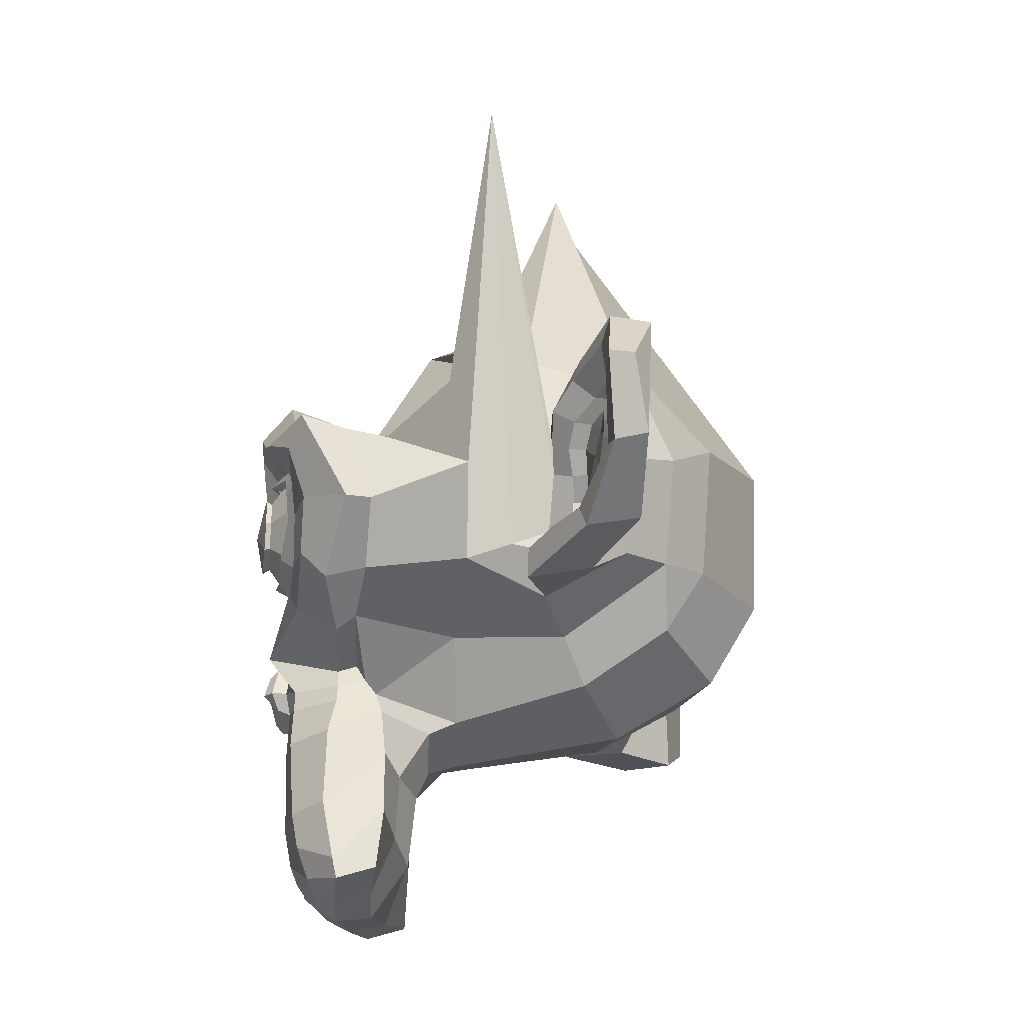
<metadata>
{"format":"obj","ext":"obj","renderer":"f3d","projection":"perspective","resolution":1024,"background":"white","views":[{"elev":-27.0,"azim":95.6,"up":"+Y"}]}
</metadata>
<code>
o Suzanne
v -0.4375 0.1641 0.7656
v 0.4375 0.1641 0.7656
v -0.5 0.09375 0.6875
v 0.5 0.09375 0.6875
v -0.5469 0.05469 0.5781
v 0.5469 0.05469 0.5781
v -0.3516 -0.02344 0.6172
v 0.3516 -0.02344 0.6172
v -0.3516 0.03125 0.7188
v 0.3516 0.03125 0.7188
v -0.3516 0.1328 0.7812
v 0.3516 0.1328 0.7812
v -0.2734 0.1641 0.7969
v 0.2734 0.1641 0.7969
v -0.2031 0.09375 0.7422
v 0.2031 0.09375 0.7422
v -0.1562 0.05469 0.6484
v 0.1562 0.05469 0.6484
v -0.07812 0.2422 0.6562
v 0.07812 0.2422 0.6562
v -0.1406 0.2422 0.7422
v 0.1406 0.2422 0.7422
v -0.2422 0.2422 0.7969
v 0.2422 0.2422 0.7969
v -0.2734 0.3281 0.7969
v 0.2734 0.3281 0.7969
v -0.2031 0.3906 0.7422
v 0.2031 0.3906 0.7422
v -0.1562 0.4375 0.6484
v 0.1562 0.4375 0.6484
v -0.3516 0.5156 0.6172
v 0.3516 0.5156 0.6172
v -0.3516 0.4531 0.7188
v 0.3516 0.4531 0.7188
v -0.3516 0.3594 0.7812
v 0.3516 0.3594 0.7812
v -0.4375 0.3281 0.7656
v 0.4375 0.3281 0.7656
v -0.5 0.3906 0.6875
v 0.5 0.3906 0.6875
v -0.5469 0.4375 0.5781
v 0.5469 0.4375 0.5781
v -0.625 0.2422 0.5625
v 0.625 0.2422 0.5625
v -0.5625 0.2422 0.6719
v 0.5625 0.2422 0.6719
v -0.4688 0.2422 0.7578
v 0.4688 0.2422 0.7578
v -0.4766 0.2422 0.7734
v 0.4766 0.2422 0.7734
v -0.4453 0.3359 0.7812
v 0.4453 0.3359 0.7812
v -0.3516 0.375 0.8047
v 0.3516 0.375 0.8047
v -0.2656 0.3359 0.8203
v 0.2656 0.3359 0.8203
v -0.2266 0.2422 0.8203
v 0.2266 0.2422 0.8203
v -0.2656 0.1562 0.8203
v 0.2656 0.1562 0.8203
v -0.3516 0.2422 0.8281
v 0.3516 0.2422 0.8281
v -0.3516 0.1172 0.8047
v 0.3516 0.1172 0.8047
v -0.4453 0.1562 0.7812
v 0.4453 0.1562 0.7812
v 0 0.4297 0.7422
v 0 0.3516 0.8203
v 0 -0.6797 0.7344
v 0 -0.3203 0.7812
v 0 -0.1875 0.7969
v 0 -0.7734 0.7188
v 0 0.4062 0.6016
v 0 0.5703 0.5703
v -0.4019 1.89 -0.1826
v -0 0.5625 -0.8516
v -0 0.07031 -0.8281
v -0 -0.3828 -0.3516
v -0.2031 -0.1875 0.5625
v 0.2031 -0.1875 0.5625
v -0.3125 -0.4375 0.5703
v 0.3125 -0.4375 0.5703
v -0.3516 -0.6953 0.5703
v 0.3516 -0.6953 0.5703
v -0.3672 -0.8906 0.5312
v 0.3672 -0.8906 0.5312
v -0.3281 -0.9453 0.5234
v 0.3281 -0.9453 0.5234
v -0.1797 -0.9688 0.5547
v 0.1797 -0.9688 0.5547
v 0 -0.9844 0.5781
v -0.4375 -0.1406 0.5312
v 0.4375 -0.1406 0.5312
v -0.6328 -0.03906 0.5391
v 0.6328 -0.03906 0.5391
v -0.8281 0.1484 0.4453
v 0.8281 0.1484 0.4453
v -0.8594 0.4297 0.5938
v 0.8594 0.4297 0.5938
v -0.7109 0.4844 0.625
v 0.7109 0.4844 0.625
v -0.4922 0.6016 0.6875
v 0.4922 0.6016 0.6875
v -0.3203 0.7578 0.7344
v 0.3203 0.7578 0.7344
v -0.1562 0.7188 0.7578
v 0.1562 0.7188 0.7578
v -0.0625 0.4922 0.75
v 0.0625 0.4922 0.75
v -0.1641 0.4141 0.7734
v 0.1641 0.4141 0.7734
v -0.125 0.3047 0.7656
v 0.125 0.3047 0.7656
v -0.2031 0.09375 0.7422
v 0.2031 0.09375 0.7422
v -0.375 0.01562 0.7031
v 0.375 0.01562 0.7031
v -0.4922 0.0625 0.6719
v 0.4922 0.0625 0.6719
v -0.625 0.1875 0.6484
v 0.625 0.1875 0.6484
v -0.6406 0.2969 0.6484
v 0.6406 0.2969 0.6484
v -0.6016 0.375 0.6641
v 0.6016 0.375 0.6641
v -0.4297 0.4375 0.7188
v 0.4297 0.4375 0.7188
v -0.25 0.4688 0.7578
v 0.25 0.4688 0.7578
v 0 -0.7656 0.7344
v -0.1094 -0.7188 0.7344
v 0.1094 -0.7188 0.7344
v -0.1172 -0.8359 0.7109
v 0.1172 -0.8359 0.7109
v -0.0625 -0.8828 0.6953
v 0.0625 -0.8828 0.6953
v 0 -0.8906 0.6875
v 0 -0.1953 0.75
v 0 -0.1406 0.7422
v -0.1016 -0.1484 0.7422
v 0.1016 -0.1484 0.7422
v -0.125 -0.2266 0.75
v 0.125 -0.2266 0.75
v -0.08594 -0.2891 0.7422
v 0.08594 -0.2891 0.7422
v -0.3984 -0.04688 0.6719
v 0.3984 -0.04688 0.6719
v -0.6172 0.05469 0.625
v 0.6172 0.05469 0.625
v -0.7266 0.2031 0.6016
v 0.7266 0.2031 0.6016
v -0.7422 0.375 0.6562
v 0.7422 0.375 0.6562
v -0.6875 0.4141 0.7266
v 0.6875 0.4141 0.7266
v -0.4375 0.5469 0.7969
v 0.4375 0.5469 0.7969
v -0.3125 0.6406 0.8359
v 0.3125 0.6406 0.8359
v -0.2031 0.6172 0.8516
v 0.2031 0.6172 0.8516
v -0.1016 0.4297 0.8438
v 0.1016 0.4297 0.8438
v -0.125 -0.1016 0.8125
v 0.125 -0.1016 0.8125
v -0.2109 -0.4453 0.7109
v 0.2109 -0.4453 0.7109
v -0.25 -0.7031 0.6875
v 0.25 -0.7031 0.6875
v -0.2656 -0.8203 0.6641
v 0.2656 -0.8203 0.6641
v -0.2344 -0.9141 0.6328
v 0.2344 -0.9141 0.6328
v -0.1641 -0.9297 0.6328
v 0.1641 -0.9297 0.6328
v 0 -0.9453 0.6406
v 0 0.04688 0.7266
v 0 0.2109 0.7656
v -0.3281 0.4766 0.7422
v 0.3281 0.4766 0.7422
v -0.1641 0.1406 0.75
v 0.1641 0.1406 0.75
v -0.1328 0.2109 0.7578
v 0.1328 0.2109 0.7578
v -0.1172 -0.6875 0.7344
v 0.1172 -0.6875 0.7344
v -0.07812 -0.4453 0.75
v 0.07812 -0.4453 0.75
v 0 -0.4453 0.75
v 0 -0.3281 0.7422
v -0.09375 -0.2734 0.7812
v 0.09375 -0.2734 0.7812
v -0.1328 -0.2266 0.7969
v 0.1328 -0.2266 0.7969
v -0.1094 -0.1328 0.7812
v 0.1094 -0.1328 0.7812
v -0.03906 -0.125 0.7812
v 0.03906 -0.125 0.7812
v 0 -0.2031 0.8281
v -0.04688 -0.1484 0.8125
v 0.04688 -0.1484 0.8125
v -0.09375 -0.1562 0.8125
v 0.09375 -0.1562 0.8125
v -0.1094 -0.2266 0.8281
v 0.1094 -0.2266 0.8281
v -0.07812 -0.25 0.8047
v 0.07812 -0.25 0.8047
v 0 -0.2891 0.8047
v -0.2578 -0.3125 0.5547
v 0.2578 -0.3125 0.5547
v -0.1641 -0.2422 0.7109
v 0.1641 -0.2422 0.7109
v -0.1797 -0.3125 0.7109
v 0.1797 -0.3125 0.7109
v -0.2344 -0.25 0.5547
v 0.2344 -0.25 0.5547
v 0 -0.875 0.6875
v -0.04688 -0.8672 0.6875
v 0.04688 -0.8672 0.6875
v -0.09375 -0.8203 0.7109
v 0.09375 -0.8203 0.7109
v -0.09375 -0.7422 0.7266
v 0.09375 -0.7422 0.7266
v 0 -0.7812 0.6562
v -0.09375 -0.75 0.6641
v 0.09375 -0.75 0.6641
v -0.09375 -0.8125 0.6406
v 0.09375 -0.8125 0.6406
v -0.04688 -0.8516 0.6328
v 0.04688 -0.8516 0.6328
v 0 -0.8594 0.6328
v -0.1719 0.2188 0.7812
v 0.1719 0.2188 0.7812
v -0.1875 0.1562 0.7734
v 0.1875 0.1562 0.7734
v -0.3359 0.4297 0.7578
v 0.3359 0.4297 0.7578
v -0.2734 0.4219 0.7734
v 0.2734 0.4219 0.7734
v -0.4219 0.3984 0.7734
v 0.4219 0.3984 0.7734
v -0.5625 0.3516 0.6953
v 0.5625 0.3516 0.6953
v -0.5859 0.2891 0.6875
v 0.5859 0.2891 0.6875
v -0.5781 0.1953 0.6797
v 0.5781 0.1953 0.6797
v -0.4766 0.1016 0.7188
v 0.4766 0.1016 0.7188
v -0.375 0.0625 0.7422
v 0.375 0.0625 0.7422
v -0.2266 0.1094 0.7812
v 0.2266 0.1094 0.7812
v -0.1797 0.2969 0.7812
v 0.1797 0.2969 0.7812
v -0.2109 0.375 0.7812
v 0.2109 0.375 0.7812
v -0.2344 0.3594 0.7578
v 0.2344 0.3594 0.7578
v -0.1953 0.2969 0.7578
v 0.1953 0.2969 0.7578
v -0.2422 0.125 0.7578
v 0.2422 0.125 0.7578
v -0.375 0.08594 0.7266
v 0.375 0.08594 0.7266
v -0.4609 0.1172 0.7031
v 0.4609 0.1172 0.7031
v -0.5469 0.2109 0.6719
v 0.5469 0.2109 0.6719
v -0.5547 0.2812 0.6719
v 0.5547 0.2812 0.6719
v -0.5312 0.3359 0.6797
v 0.5312 0.3359 0.6797
v -0.4141 0.3906 0.75
v 0.4141 0.3906 0.75
v -0.2812 0.3984 0.7656
v 0.2812 0.3984 0.7656
v -0.3359 0.4062 0.75
v 0.3359 0.4062 0.75
v -0.2031 0.1719 0.75
v 0.2031 0.1719 0.75
v -0.1953 0.2266 0.75
v 0.1953 0.2266 0.75
v -0.1094 0.4609 0.6094
v 0.1094 0.4609 0.6094
v -0.1953 0.6641 0.6172
v 0.1953 0.6641 0.6172
v -0.3359 0.6875 0.5938
v 0.3359 0.6875 0.5938
v -0.4844 0.5547 0.5547
v 0.4844 0.5547 0.5547
v -0.6797 0.4531 0.4922
v 0.6797 0.4531 0.4922
v -0.7969 0.4062 0.4609
v 0.7969 0.4062 0.4609
v -0.7734 0.1641 0.375
v 0.7734 0.1641 0.375
v -0.6016 0 0.4141
v 0.6016 0 0.4141
v -0.4375 -0.09375 0.4688
v 0.4375 -0.09375 0.4688
v -1.284 1.954 0.2891
v -0 0.9844 -0.07812
v -0 -0.1953 -0.6719
v 0 -0.4609 0.1875
v 0 -0.9766 0.4609
v 0 -0.8047 0.3438
v 0 -0.5703 0.3203
v 0 -0.4844 0.2812
v -0.8516 0.2344 0.05469
v 0.8516 0.2344 0.05469
v -0.8594 0.3203 -0.04688
v 1.149 1.353 -0.04688
v -0.7734 0.2656 -0.4375
v 0.7734 0.2656 -0.4375
v -0.4609 0.4375 -0.7031
v 0.4609 0.4375 -0.7031
v -0.7344 -0.04688 0.07031
v 0.7344 -0.04688 0.07031
v -0.5938 -0.125 -0.1641
v 0.5938 -0.125 -0.1641
v -0.6406 -0.007812 -0.4297
v 0.6406 -0.007812 -0.4297
v -0.3359 0.05469 -0.6641
v 0.3359 0.05469 -0.6641
v -0.2344 -0.3516 0.4062
v 0.2344 -0.3516 0.4062
v -0.1797 -0.4141 0.2578
v 0.1797 -0.4141 0.2578
v -0.2891 -0.7109 0.3828
v 0.2891 -0.7109 0.3828
v -0.25 -0.5 0.3906
v 0.25 -0.5 0.3906
v -0.3281 -0.9141 0.3984
v 0.3281 -0.9141 0.3984
v -0.1406 -0.7578 0.3672
v 0.1406 -0.7578 0.3672
v -0.125 -0.5391 0.3594
v 0.125 -0.5391 0.3594
v -0.1641 -0.9453 0.4375
v 0.1641 -0.9453 0.4375
v -0.2188 -0.2812 0.4297
v 0.2188 -0.2812 0.4297
v -0.2109 -0.2266 0.4688
v 0.2109 -0.2266 0.4688
v -0.2031 -0.1719 0.5
v 0.2031 -0.1719 0.5
v -0.2109 -0.3906 0.1641
v 0.2109 -0.3906 0.1641
v -0.2969 -0.3125 -0.2656
v 0.2969 -0.3125 -0.2656
v -0.3438 -0.1484 -0.5391
v 0.3438 -0.1484 -0.5391
v -0.4531 0.8672 -0.3828
v 0.4531 0.8672 -0.3828
v -0.4531 0.9297 -0.07031
v 0.4531 0.9297 -0.07031
v -0.4531 0.8516 0.2344
v 0.4531 0.8516 0.2344
v -0.4609 0.5234 0.4297
v 0.4609 0.5234 0.4297
v -0.7266 0.4062 0.3359
v 0.7266 0.4062 0.3359
v -0.6328 0.4531 0.2812
v 0.6328 0.4531 0.2812
v -0.6406 0.7031 0.05469
v 0.6406 0.7031 0.05469
v -0.7969 0.5625 0.125
v 0.7969 0.5625 0.125
v -0.7969 0.6172 -0.1172
v 0.7969 0.6172 -0.1172
v -0.6406 0.75 -0.1953
v 0.3738 1.525 -0.1953
v -0.6406 0.6797 -0.4453
v 0.6406 0.6797 -0.4453
v -0.7969 0.5391 -0.3594
v 0.7969 0.5391 -0.3594
v -0.6172 0.3281 -0.5859
v 0.6172 0.3281 -0.5859
v -0.4844 0.02344 -0.5469
v 0.4844 0.02344 -0.5469
v -0.8203 0.3281 -0.2031
v 0.8203 0.3281 -0.2031
v -0.4062 -0.1719 0.1484
v 0.4062 -0.1719 0.1484
v -0.4297 -0.1953 -0.2109
v 0.4297 -0.1953 -0.2109
v -0.8906 0.4062 -0.2344
v 0.8906 0.4062 -0.2344
v -0.7734 -0.1406 -0.125
v 0.7734 -0.1406 -0.125
v -1.039 -0.1016 -0.3281
v 1.039 -0.1016 -0.3281
v -1.281 0.05469 -0.4297
v 1.281 0.05469 -0.4297
v -1.352 0.3203 -0.4219
v 1.352 0.3203 -0.4219
v -1.234 0.5078 -0.4219
v 1.234 0.5078 -0.4219
v -1.023 0.4766 -0.3125
v 1.023 0.4766 -0.3125
v -1.016 0.4141 -0.2891
v 1.016 0.4141 -0.2891
v -1.188 0.4375 -0.3906
v 1.188 0.4375 -0.3906
v -1.266 0.2891 -0.4062
v 1.266 0.2891 -0.4062
v -1.211 0.07812 -0.4062
v 1.211 0.07812 -0.4062
v -1.031 -0.03906 -0.3047
v 1.031 -0.03906 -0.3047
v -0.8281 -0.07031 -0.1328
v 0.8281 -0.07031 -0.1328
v -0.9219 0.3594 -0.2188
v 0.9219 0.3594 -0.2188
v -0.9453 0.3047 -0.2891
v 0.9453 0.3047 -0.2891
v -0.8828 -0.02344 -0.2109
v 0.8828 -0.02344 -0.2109
v -1.039 0 -0.3672
v 1.039 0 -0.3672
v -1.188 0.09375 -0.4453
v 1.188 0.09375 -0.4453
v -1.234 0.25 -0.4453
v 1.234 0.25 -0.4453
v -1.172 0.3594 -0.4375
v 1.172 0.3594 -0.4375
v -1.023 0.3438 -0.3594
v 1.023 0.3438 -0.3594
v -0.8438 0.2891 -0.2109
v 0.8438 0.2891 -0.2109
v -0.8359 0.1719 -0.2734
v 0.8359 0.1719 -0.2734
v -0.7578 0.09375 -0.2734
v 0.7578 0.09375 -0.2734
v -0.8203 0.08594 -0.2734
v 0.8203 0.08594 -0.2734
v -0.8438 0.01562 -0.2734
v 0.8438 0.01562 -0.2734
v -0.8125 -0.01562 -0.2734
v 0.8125 -0.01562 -0.2734
v -0.7266 0 -0.07031
v 0.7266 0 -0.07031
v -0.7188 -0.02344 -0.1719
v 0.7188 -0.02344 -0.1719
v -0.7188 0.03906 -0.1875
v 0.7188 0.03906 -0.1875
v -0.7969 0.2031 -0.2109
v 0.7969 0.2031 -0.2109
v -0.8906 0.2422 -0.2656
v 0.8906 0.2422 -0.2656
v -0.8906 0.2344 -0.3203
v 0.8906 0.2344 -0.3203
v -0.8125 -0.01562 -0.3203
v 0.8125 -0.01562 -0.3203
v -0.8516 0.01562 -0.3203
v 0.8516 0.01562 -0.3203
v -0.8281 0.07812 -0.3203
v 0.8281 0.07812 -0.3203
v -0.7656 0.09375 -0.3203
v 0.7656 0.09375 -0.3203
v -0.8438 0.1719 -0.3203
v 0.8438 0.1719 -0.3203
v -1.039 0.3281 -0.4141
v 1.039 0.3281 -0.4141
v -1.188 0.3438 -0.4844
v 1.188 0.3438 -0.4844
v -1.258 0.2422 -0.4922
v 1.258 0.2422 -0.4922
v -1.211 0.08594 -0.4844
v 1.211 0.08594 -0.4844
v -1.047 0 -0.4219
v 1.047 0 -0.4219
v -0.8828 -0.01562 -0.2656
v 0.8828 -0.01562 -0.2656
v -0.9531 0.2891 -0.3438
v 0.9531 0.2891 -0.3438
v -0.8906 0.1094 -0.3281
v 0.8906 0.1094 -0.3281
v -0.9375 0.0625 -0.3359
v 0.9375 0.0625 -0.3359
v -1 0.125 -0.3672
v 1 0.125 -0.3672
v -0.9609 0.1719 -0.3516
v 0.9609 0.1719 -0.3516
v -1.016 0.2344 -0.375
v 1.016 0.2344 -0.375
v -1.055 0.1875 -0.3828
v 1.055 0.1875 -0.3828
v -1.109 0.2109 -0.3906
v 1.109 0.2109 -0.3906
v -1.086 0.2734 -0.3906
v 1.086 0.2734 -0.3906
v -1.023 0.4375 -0.4844
v 1.023 0.4375 -0.4844
v -1.25 0.4688 -0.5469
v 1.25 0.4688 -0.5469
v -1.367 0.2969 -0.5
v 1.367 0.2969 -0.5
v -1.312 0.05469 -0.5312
v 1.312 0.05469 -0.5312
v -1.039 -0.08594 -0.4922
v 1.039 -0.08594 -0.4922
v -0.7891 -0.125 -0.3281
v 0.7891 -0.125 -0.3281
v -0.8594 0.3828 -0.3828
v 0.8594 0.3828 -0.3828
f 47 45 3 1
f 4 46 48 2
f 45 43 5 3
f 6 44 46 4
f 3 5 7 9
f 8 6 4 10
f 1 3 9 11
f 10 4 2 12
f 11 9 15 13
f 16 10 12 14
f 9 7 17 15
f 18 8 10 16
f 15 17 19 21
f 20 18 16 22
f 13 15 21 23
f 22 16 14 24
f 23 21 27 25
f 28 22 24 26
f 21 19 29 27
f 30 20 22 28
f 27 29 31 33
f 32 30 28 34
f 25 27 33 35
f 34 28 26 36
f 35 33 39 37
f 40 34 36 38
f 33 31 41 39
f 42 32 34 40
f 39 41 43 45
f 44 42 40 46
f 37 39 45 47
f 46 40 38 48
f 47 49 51 37
f 52 50 48 38
f 37 51 53 35
f 54 52 38 36
f 35 53 55 25
f 56 54 36 26
f 25 55 57 23
f 58 56 26 24
f 23 57 59 13
f 60 58 24 14
f 13 59 63 11
f 64 60 14 12
f 11 63 65 1
f 66 64 12 2
f 1 65 49 47
f 50 66 2 48
f 61 49 65
f 50 62 66
f 63 61 65
f 62 64 66
f 61 63 59
f 64 62 60
f 61 59 57
f 60 62 58
f 61 57 55
f 58 62 56
f 61 55 53
f 56 62 54
f 61 53 51
f 54 62 52
f 61 51 49
f 52 62 50
f 89 91 176 174
f 176 91 90 175
f 87 89 174 172
f 175 90 88 173
f 85 87 172 170
f 173 88 86 171
f 83 85 170 168
f 171 86 84 169
f 81 83 168 166
f 169 84 82 167
f 79 164 146 92
f 147 165 80 93
f 92 146 148 94
f 149 147 93 95
f 94 148 150 96
f 151 149 95 97
f 96 150 152 98
f 153 151 97 99
f 98 152 154 100
f 155 153 99 101
f 100 154 156 102
f 157 155 101 103
f 102 156 158 104
f 159 157 103 105
f 104 158 160 106
f 161 159 105 107
f 106 160 162 108
f 163 161 107 109
f 108 162 68 67
f 68 163 109 67
f 110 162 160 128
f 161 163 111 129
f 128 160 158 179
f 159 161 129 180
f 126 179 158 156
f 159 180 127 157
f 124 126 156 154
f 157 127 125 155
f 122 124 154 152
f 155 125 123 153
f 120 122 152 150
f 153 123 121 151
f 118 120 150 148
f 151 121 119 149
f 116 118 148 146
f 149 119 117 147
f 114 116 146 164
f 147 117 115 165
f 114 164 177 181
f 177 165 115 182
f 110 112 68 162
f 68 113 111 163
f 112 183 178 68
f 178 184 113 68
f 177 178 183 181
f 184 178 177 182
f 135 174 176 137
f 176 175 136 137
f 133 172 174 135
f 175 173 134 136
f 131 170 172 133
f 173 171 132 134
f 166 168 185 187
f 186 169 167 188
f 131 185 168 170
f 169 186 132 171
f 144 187 189 190
f 189 188 145 190
f 185 69 189 187
f 189 69 186 188
f 130 69 185 131
f 186 69 130 132
f 142 144 191 193
f 192 145 143 194
f 140 142 193 195
f 194 143 141 196
f 139 140 195 197
f 196 141 139 198
f 138 139 197 71
f 198 139 138 71
f 190 70 191 144
f 192 70 190 145
f 70 208 206 191
f 207 208 70 192
f 71 197 200 199
f 201 198 71 199
f 197 195 202 200
f 203 196 198 201
f 195 193 204 202
f 205 194 196 203
f 193 191 206 204
f 207 192 194 205
f 199 200 202 204
f 203 201 199 205
f 199 204 206 208
f 207 205 199 208
f 139 177 164 140
f 165 177 139 141
f 140 164 211 142
f 212 165 141 143
f 142 211 213 144
f 214 212 143 145
f 144 213 166 187
f 167 214 145 188
f 81 166 213 209
f 214 167 82 210
f 209 213 211 215
f 212 214 210 216
f 79 215 211 164
f 212 216 80 165
f 131 222 72 130
f 72 223 132 130
f 133 220 222 131
f 223 221 134 132
f 135 218 220 133
f 221 219 136 134
f 137 217 218 135
f 219 217 137 136
f 217 231 229 218
f 230 231 217 219
f 218 229 227 220
f 228 230 219 221
f 220 227 225 222
f 226 228 221 223
f 222 225 224 72
f 224 226 223 72
f 224 225 229 231
f 230 226 224 231
f 225 227 229
f 228 226 230
f 183 232 234 181
f 235 233 184 182
f 112 254 232 183
f 233 255 113 184
f 110 256 254 112
f 255 257 111 113
f 181 234 252 114
f 253 235 182 115
f 114 252 250 116
f 251 253 115 117
f 116 250 248 118
f 249 251 117 119
f 118 248 246 120
f 247 249 119 121
f 120 246 244 122
f 245 247 121 123
f 122 244 242 124
f 243 245 123 125
f 124 242 240 126
f 241 243 125 127
f 126 240 236 179
f 237 241 127 180
f 179 236 238 128
f 239 237 180 129
f 128 238 256 110
f 257 239 129 111
f 238 276 258 256
f 259 277 239 257
f 236 278 276 238
f 277 279 237 239
f 240 274 278 236
f 279 275 241 237
f 242 272 274 240
f 275 273 243 241
f 244 270 272 242
f 273 271 245 243
f 246 268 270 244
f 271 269 247 245
f 248 266 268 246
f 269 267 249 247
f 250 264 266 248
f 267 265 251 249
f 252 262 264 250
f 265 263 253 251
f 234 280 262 252
f 263 281 235 253
f 256 258 260 254
f 261 259 257 255
f 254 260 282 232
f 283 261 255 233
f 232 282 280 234
f 281 283 233 235
f 67 73 284 108
f 285 73 67 109
f 108 284 286 106
f 287 285 109 107
f 106 286 288 104
f 289 287 107 105
f 104 288 290 102
f 291 289 105 103
f 102 290 292 100
f 293 291 103 101
f 100 292 294 98
f 295 293 101 99
f 98 294 296 96
f 297 295 99 97
f 96 296 298 94
f 299 297 97 95
f 94 298 300 92
f 301 299 95 93
f 308 338 328 309
f 329 339 308 309
f 307 336 338 308
f 339 337 307 308
f 306 340 336 307
f 337 341 306 307
f 89 340 306 91
f 306 341 90 91
f 87 334 340 89
f 341 335 88 90
f 85 330 334 87
f 335 331 86 88
f 83 332 330 85
f 331 333 84 86
f 330 332 338 336
f 339 333 331 337
f 330 336 340 334
f 341 337 331 335
f 326 328 338 332
f 339 329 327 333
f 81 326 332 83
f 333 327 82 84
f 209 215 344 342
f 345 216 210 343
f 81 209 342 326
f 343 210 82 327
f 79 346 344 215
f 345 347 80 216
f 79 92 300 346
f 301 93 80 347
f 77 304 352 324
f 353 304 77 325
f 304 78 350 352
f 351 78 304 353
f 78 305 348 350
f 349 305 78 351
f 305 309 328 348
f 329 309 305 349
f 326 342 348 328
f 349 343 327 329
f 296 310 318 298
f 319 311 297 299
f 76 77 324 316
f 325 77 76 317
f 302 303 356 358
f 357 303 302 359
f 303 75 354 356
f 355 75 303 357
f 75 76 316 354
f 317 76 75 355
f 292 364 362 294
f 363 365 293 295
f 364 366 368 362
f 369 367 365 363
f 366 372 370 368
f 371 373 367 369
f 372 374 376 370
f 377 375 373 371
f 314 376 374 378
f 375 377 315 379
f 316 378 374 354
f 375 379 317 355
f 354 374 372 356
f 373 375 355 357
f 356 372 366 358
f 367 373 357 359
f 358 366 364 360
f 365 367 359 361
f 290 360 364 292
f 365 361 291 293
f 74 302 358 360
f 359 302 74 361
f 284 290 288 286
f 289 291 285 287
f 284 74 360 290
f 361 74 285 291
f 73 74 284
f 74 73 285
f 294 362 310 296
f 311 363 295 297
f 310 362 368 312
f 369 363 311 313
f 312 368 370 382
f 371 369 313 383
f 314 382 370 376
f 371 383 315 377
f 348 384 386 350
f 387 385 349 351
f 318 320 386 384
f 387 321 319 385
f 298 318 384 300
f 385 319 299 301
f 300 384 342 344
f 343 385 301 345
f 342 384 348
f 385 343 349
f 300 344 346
f 345 301 347
f 314 378 380 322
f 381 379 315 323
f 316 324 380 378
f 381 325 317 379
f 320 322 380 386
f 381 323 321 387
f 350 386 380 352
f 381 387 351 353
f 324 352 380
f 353 325 381
f 400 402 414 388
f 415 403 401 389
f 400 398 404 402
f 405 399 401 403
f 398 396 406 404
f 407 397 399 405
f 396 394 408 406
f 409 395 397 407
f 394 392 410 408
f 411 393 395 409
f 392 390 412 410
f 413 391 393 411
f 410 412 418 420
f 419 413 411 421
f 408 410 420 422
f 421 411 409 423
f 406 408 422 424
f 423 409 407 425
f 404 406 424 426
f 425 407 405 427
f 402 404 426 428
f 427 405 403 429
f 402 428 416 414
f 417 429 403 415
f 318 442 444 320
f 445 443 319 321
f 320 444 412 390
f 413 445 321 391
f 310 312 442 318
f 443 313 311 319
f 382 388 414 430
f 415 389 383 431
f 412 444 440 418
f 441 445 413 419
f 438 440 444 446
f 445 441 439 447
f 434 436 438 446
f 439 437 435 447
f 432 434 446 448
f 447 435 433 449
f 430 450 432 448
f 433 451 431 449
f 414 416 450 430
f 451 417 415 431
f 312 382 430 448
f 431 383 313 449
f 312 448 446 442
f 447 449 313 443
f 442 446 444
f 447 443 445
f 416 476 452 450
f 453 477 417 451
f 450 452 462 432
f 463 453 451 433
f 432 462 460 434
f 461 463 433 435
f 434 460 458 436
f 459 461 435 437
f 436 458 456 438
f 457 459 437 439
f 438 456 454 440
f 455 457 439 441
f 440 454 474 418
f 475 455 441 419
f 428 464 476 416
f 477 465 429 417
f 426 466 464 428
f 465 467 427 429
f 424 468 466 426
f 467 469 425 427
f 422 470 468 424
f 469 471 423 425
f 420 472 470 422
f 471 473 421 423
f 418 474 472 420
f 473 475 419 421
f 458 478 480 456
f 481 479 459 457
f 478 484 482 480
f 483 485 479 481
f 484 486 488 482
f 489 487 485 483
f 486 492 490 488
f 491 493 487 489
f 464 492 486 476
f 487 493 465 477
f 452 476 486 484
f 487 477 453 485
f 452 484 478 462
f 479 485 453 463
f 458 460 462 478
f 463 461 459 479
f 454 456 480 474
f 481 457 455 475
f 472 474 480 482
f 481 475 473 483
f 470 472 482 488
f 483 473 471 489
f 468 470 488 490
f 489 471 469 491
f 466 468 490 492
f 491 469 467 493
f 464 466 492
f 467 465 493
f 392 502 504 390
f 505 503 393 391
f 394 500 502 392
f 503 501 395 393
f 396 498 500 394
f 501 499 397 395
f 398 496 498 396
f 499 497 399 397
f 400 494 496 398
f 497 495 401 399
f 388 506 494 400
f 495 507 389 401
f 494 506 504 502
f 505 507 495 503
f 494 502 500 496
f 501 503 495 497
f 496 500 498
f 501 497 499
f 314 506 388 382
f 389 507 315 383
f 314 322 504 506
f 505 323 315 507
f 320 390 504 322
f 505 391 321 323

</code>
